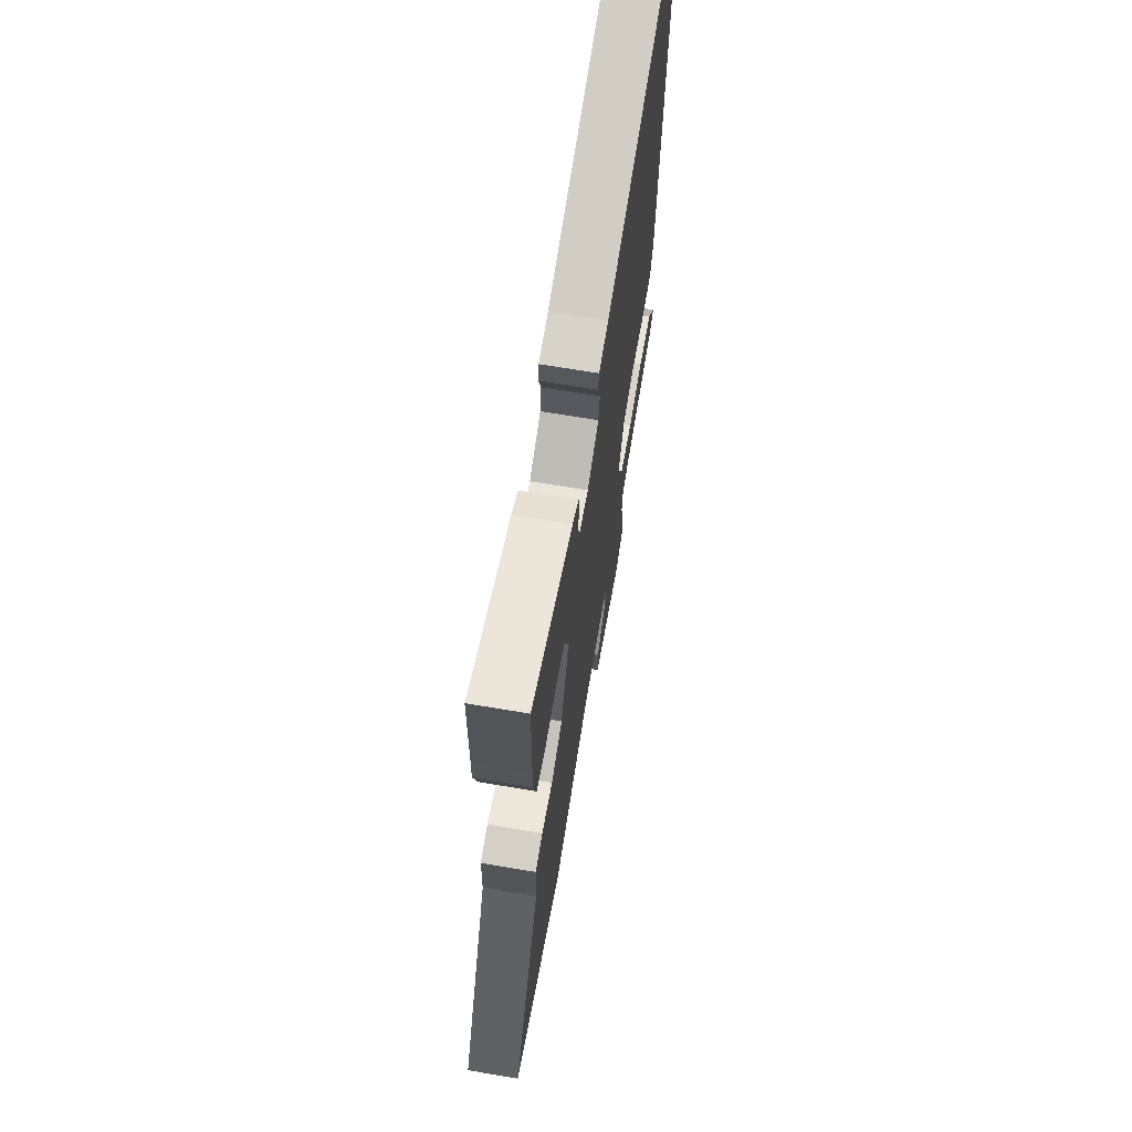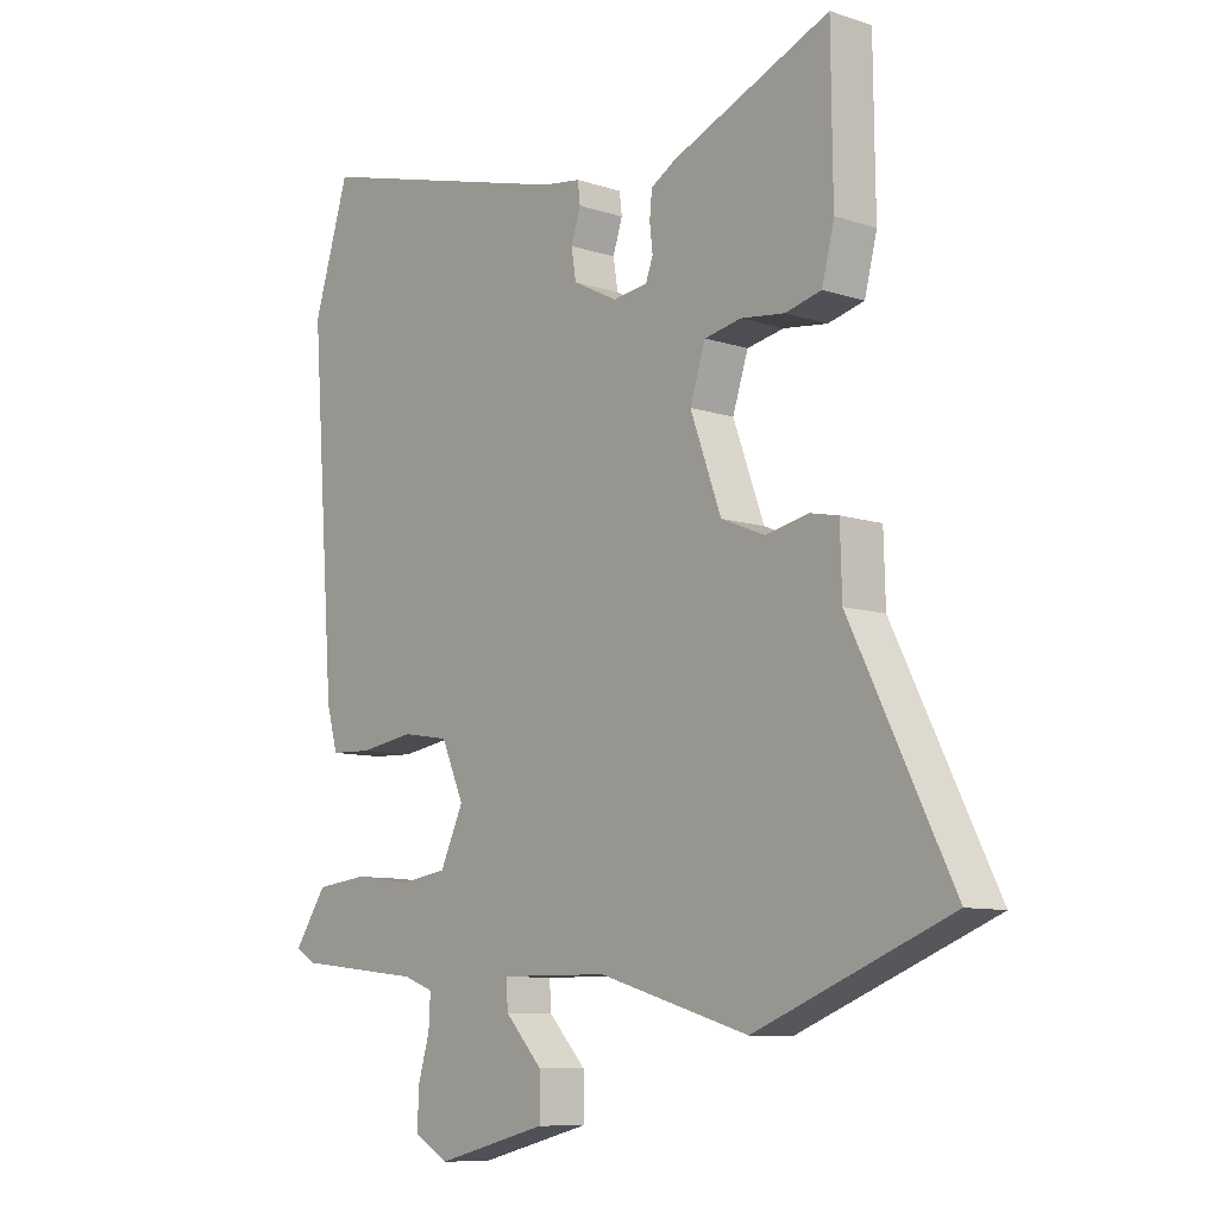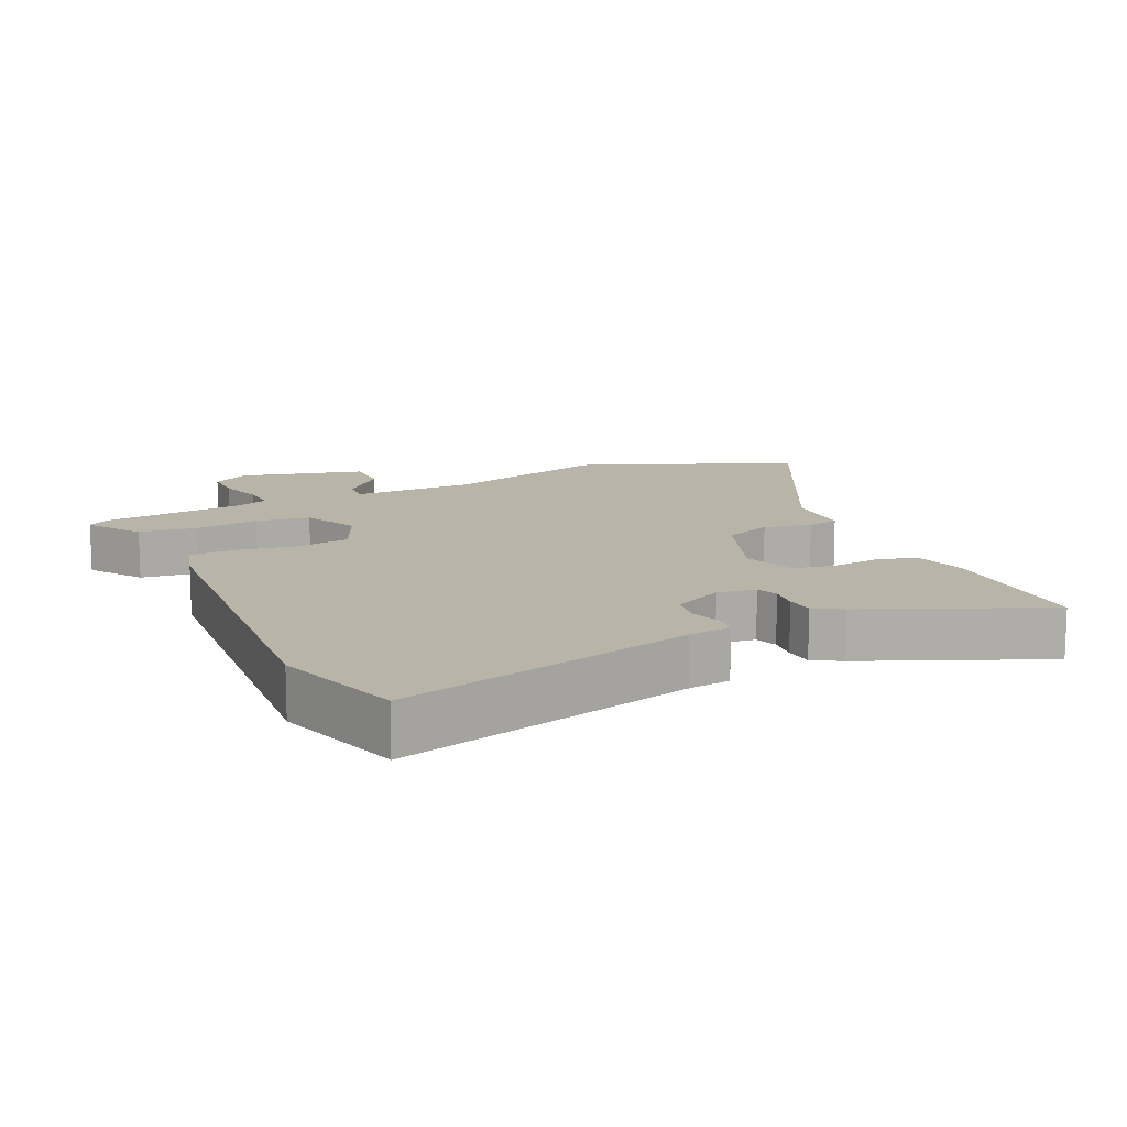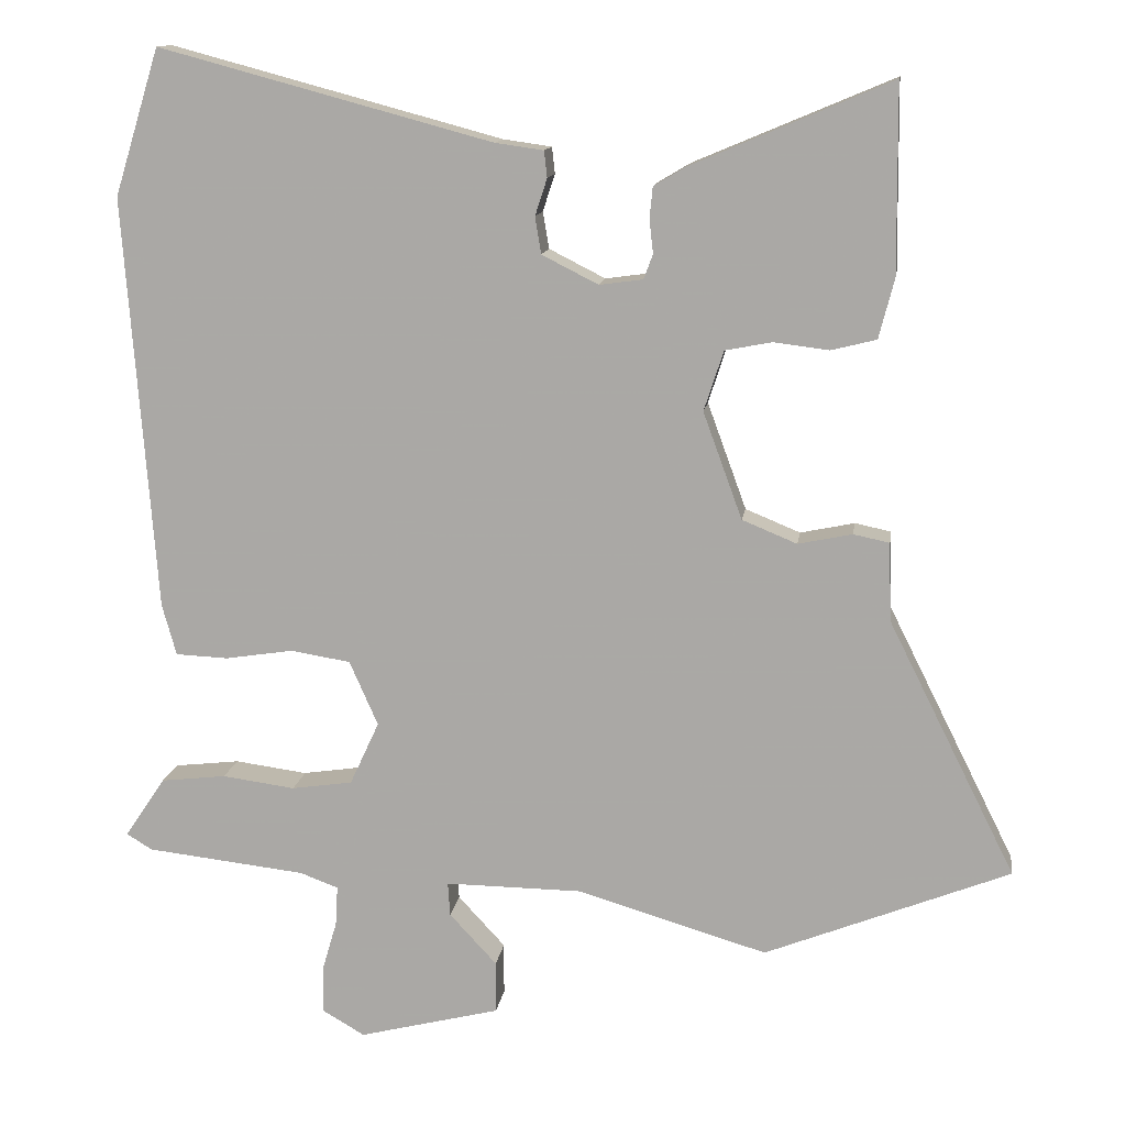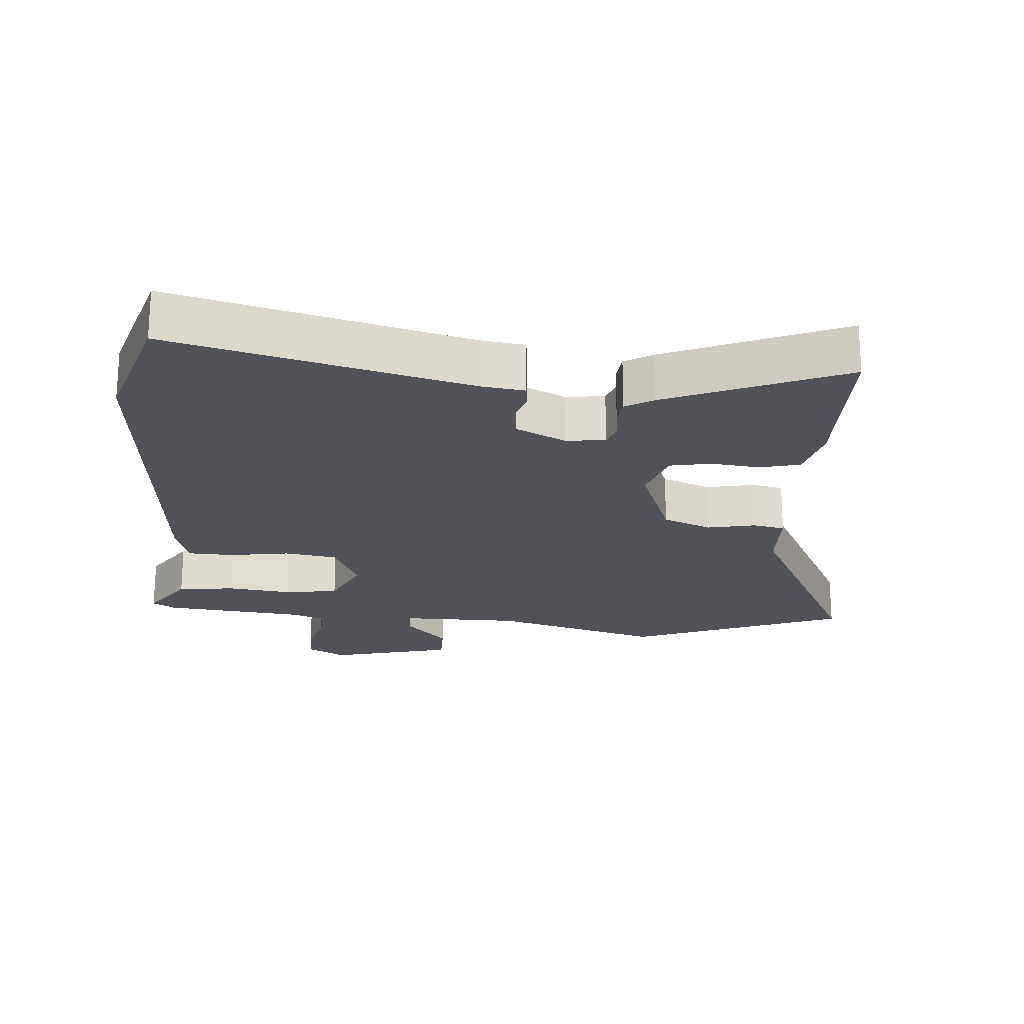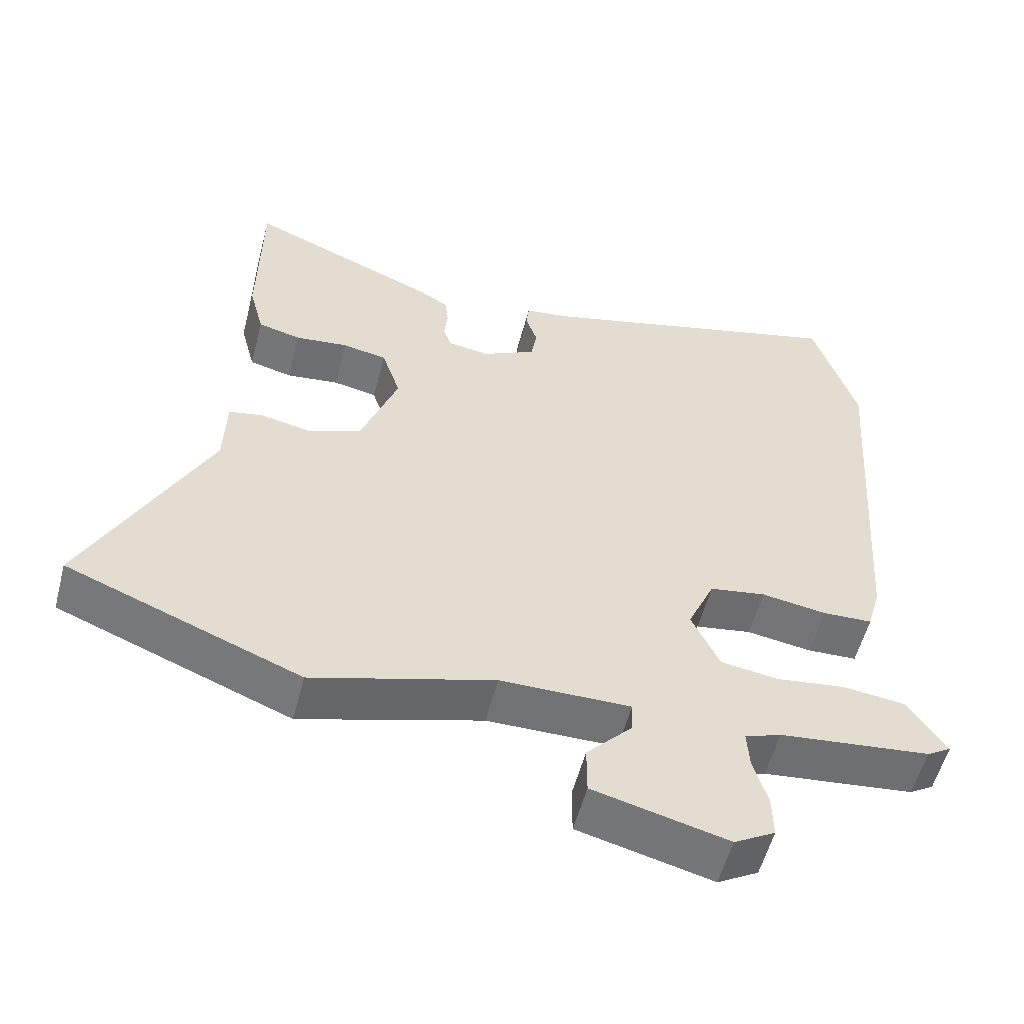
<metadata>
{"format":"obj","ext":"obj","renderer":"f3d","projection":"perspective","resolution":1024,"background":"white","views":[{"elev":67.8,"azim":99.6,"up":"+Z"},{"elev":-9.3,"azim":49.1,"up":"+Z"},{"elev":13.1,"azim":-24.7,"up":"+Y"},{"elev":12.9,"azim":8.0,"up":"+Z"},{"elev":-21.4,"azim":-4.1,"up":"+Y"},{"elev":-55.7,"azim":165.4,"up":"+Z"}]}
</metadata>
<code>
v -0.516 0.07 0.448
v -0.456 0.07 0.642
v -0.013 0.07 0.523
v 0.051 0.07 0.514
v 0.055 0.07 0.479
v 0.039 0.07 0.43
v 0.047 0.07 0.381
v 0.122 0.07 0.343
v 0.18 0.07 0.351
v 0.192 0.07 0.384
v 0.187 0.07 0.428
v 0.191 0.07 0.47
v 0.233 0.07 0.495
v 0.499 0.07 0.607
v 0.501 0.07 0.409
v 0.502 0.07 0.361
v 0.481 0.07 0.279
v 0.421 0.07 0.264
v 0.347 0.07 0.273
v 0.285 0.07 0.261
v 0.259 0.07 0.181
v 0.311 0.07 0.039
v 0.384 0.07 0.009
v 0.456 0.07 0.024
v 0.504 0.07 0.014
v 0.507 0.07 -0.09
v 0.677 0.07 -0.43
v 0.351 0.07 -0.559
v 0.098 0.07 -0.484
v -0.084 0.07 -0.482
v -0.081 0.07 -0.527
v -0.018 0.07 -0.595
v -0.018 0.07 -0.664
v -0.206 0.07 -0.711
v -0.263 0.07 -0.678
v -0.262 0.07 -0.617
v -0.242 0.07 -0.549
v -0.239 0.07 -0.496
v -0.29 0.07 -0.477
v -0.502 0.07 -0.453
v -0.536 0.07 -0.432
v -0.482 0.07 -0.352
v -0.395 0.07 -0.342
v -0.298 0.07 -0.355
v -0.217 0.07 -0.343
v -0.178 0.07 -0.259
v -0.216 0.07 -0.173
v -0.295 0.07 -0.16
v -0.386 0.07 -0.174
v -0.456 0.07 -0.171
v -0.475 0.07 -0.103
v -0.516 0 0.448
v -0.456 0 0.642
v -0.013 0 0.523
v 0.051 0 0.514
v 0.055 0 0.479
v 0.039 0 0.43
v 0.047 0 0.381
v 0.122 0 0.343
v 0.18 0 0.351
v 0.192 0 0.384
v 0.187 0 0.428
v 0.191 0 0.47
v 0.233 0 0.495
v 0.499 0 0.607
v 0.501 0 0.409
v 0.502 0 0.361
v 0.481 0 0.279
v 0.421 0 0.264
v 0.347 0 0.273
v 0.285 0 0.261
v 0.259 0 0.181
v 0.311 0 0.039
v 0.384 0 0.009
v 0.456 0 0.024
v 0.504 0 0.014
v 0.507 0 -0.09
v 0.677 0 -0.43
v 0.351 0 -0.559
v 0.098 0 -0.484
v -0.084 0 -0.482
v -0.081 0 -0.527
v -0.018 0 -0.595
v -0.018 0 -0.664
v -0.206 0 -0.711
v -0.263 0 -0.678
v -0.262 0 -0.617
v -0.242 0 -0.549
v -0.239 0 -0.496
v -0.29 0 -0.477
v -0.502 0 -0.453
v -0.536 0 -0.432
v -0.482 0 -0.352
v -0.395 0 -0.342
v -0.298 0 -0.355
v -0.217 0 -0.343
v -0.178 0 -0.259
v -0.216 0 -0.173
v -0.295 0 -0.16
v -0.386 0 -0.174
v -0.456 0 -0.171
v -0.475 0 -0.103
f 48 49 50 51
f 47 48 51 1
f 41 42 43 44
f 39 40 41 44
f 38 39 44 45
f 37 38 45 46
f 35 36 37
f 34 35 37 46
f 31 32 33 34
f 30 31 34 46
f 26 27 28 29
f 26 29 30 46
f 23 24 25 26
f 22 23 26 46
f 16 17 18 19
f 15 16 19 20
f 14 15 20
f 13 14 20
f 10 11 12 13
f 9 10 13 20
f 8 9 20 21
f 3 4 5 6
f 3 6 7
f 47 1 2 3
f 47 3 7
f 21 22 46 47
f 7 8 21 47
f 102 101 100 99
f 52 102 99 98
f 95 94 93 92
f 95 92 91 90
f 96 95 90 89
f 97 96 89 88
f 88 87 86
f 97 88 86 85
f 85 84 83 82
f 97 85 82 81
f 80 79 78 77
f 97 81 80 77
f 77 76 75 74
f 97 77 74 73
f 70 69 68 67
f 71 70 67 66
f 71 66 65
f 71 65 64
f 64 63 62 61
f 71 64 61 60
f 72 71 60 59
f 57 56 55 54
f 58 57 54
f 54 53 52 98
f 58 54 98
f 98 97 73 72
f 98 72 59 58
f 1 52 53 2
f 2 53 54 3
f 3 54 55 4
f 4 55 56 5
f 5 56 57 6
f 6 57 58 7
f 7 58 59 8
f 8 59 60 9
f 9 60 61 10
f 10 61 62 11
f 11 62 63 12
f 12 63 64 13
f 13 64 65 14
f 14 65 66 15
f 15 66 67 16
f 16 67 68 17
f 17 68 69 18
f 18 69 70 19
f 19 70 71 20
f 20 71 72 21
f 21 72 73 22
f 22 73 74 23
f 23 74 75 24
f 24 75 76 25
f 25 76 77 26
f 26 77 78 27
f 27 78 79 28
f 28 79 80 29
f 29 80 81 30
f 30 81 82 31
f 31 82 83 32
f 32 83 84 33
f 33 84 85 34
f 34 85 86 35
f 35 86 87 36
f 36 87 88 37
f 37 88 89 38
f 38 89 90 39
f 39 90 91 40
f 40 91 92 41
f 41 92 93 42
f 42 93 94 43
f 43 94 95 44
f 44 95 96 45
f 45 96 97 46
f 46 97 98 47
f 47 98 99 48
f 48 99 100 49
f 49 100 101 50
f 50 101 102 51
f 51 102 52 1

</code>
